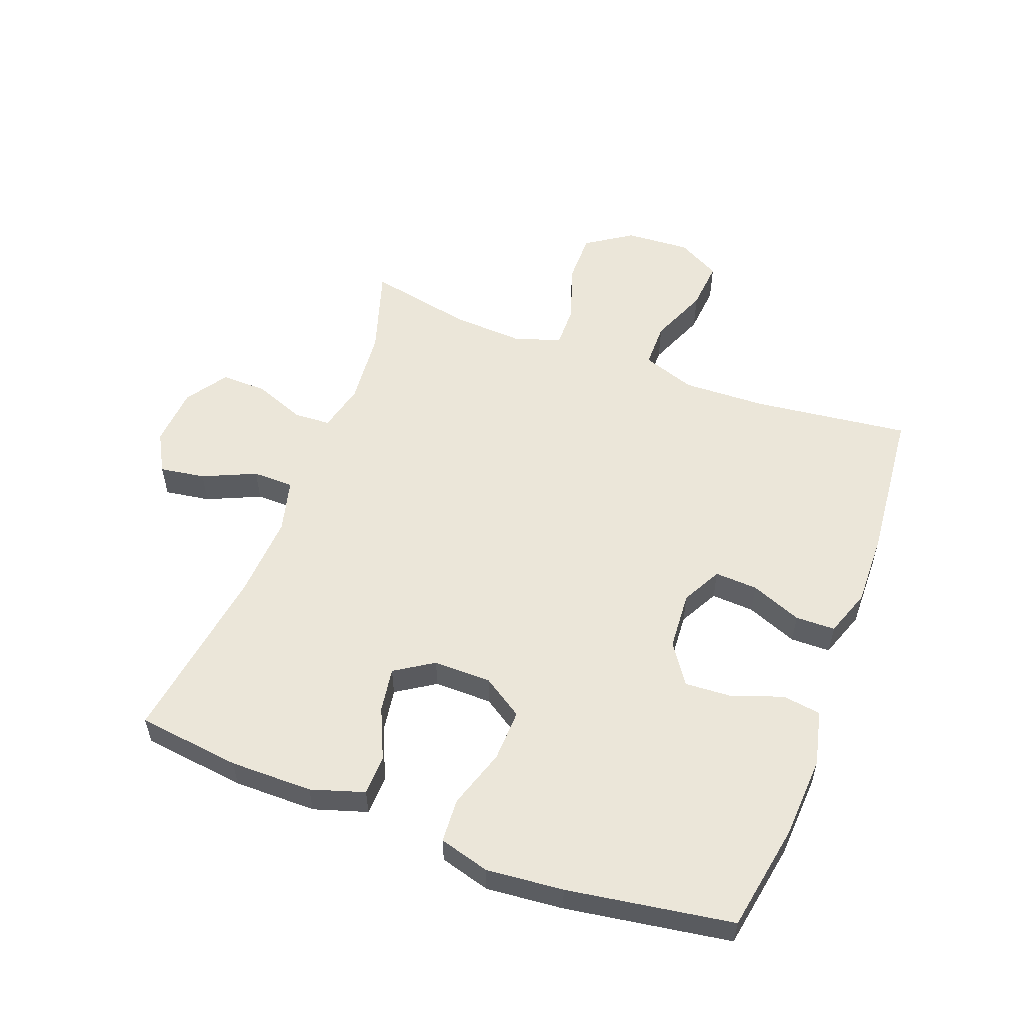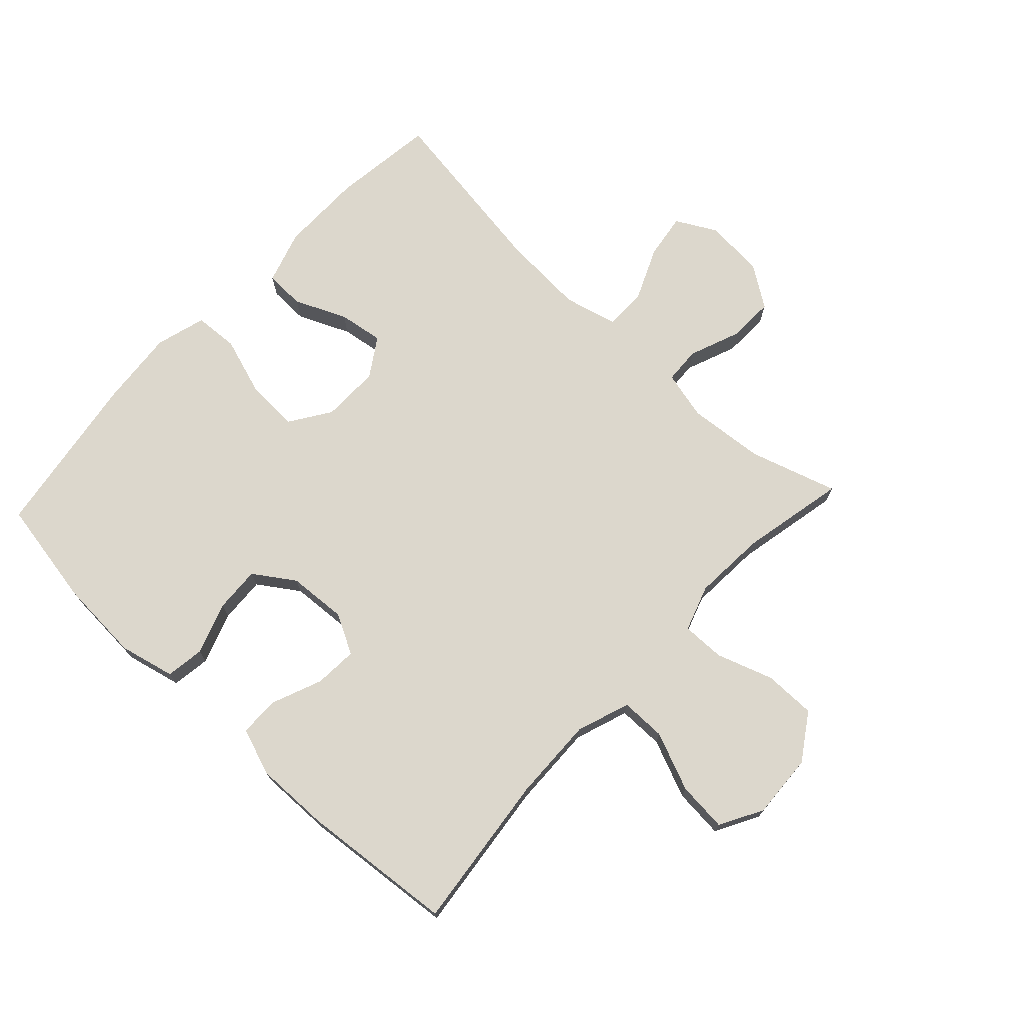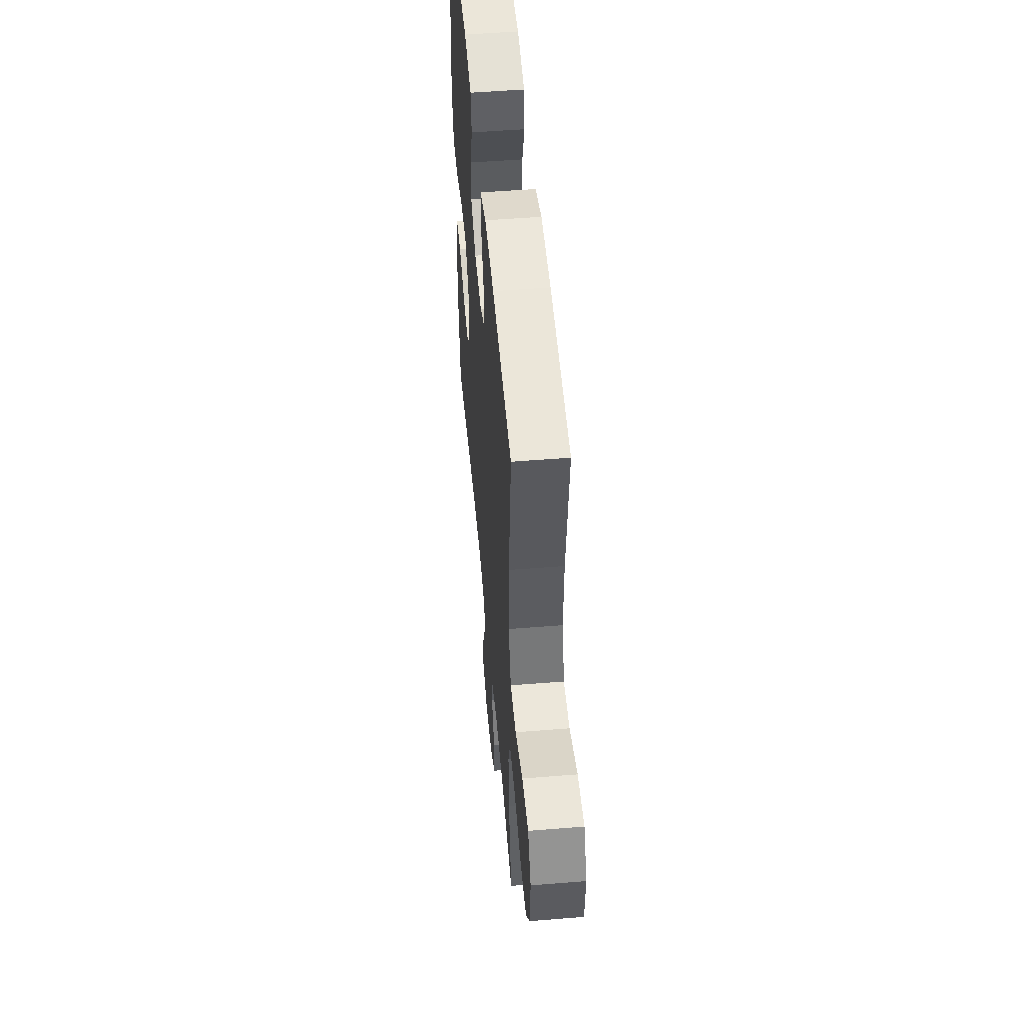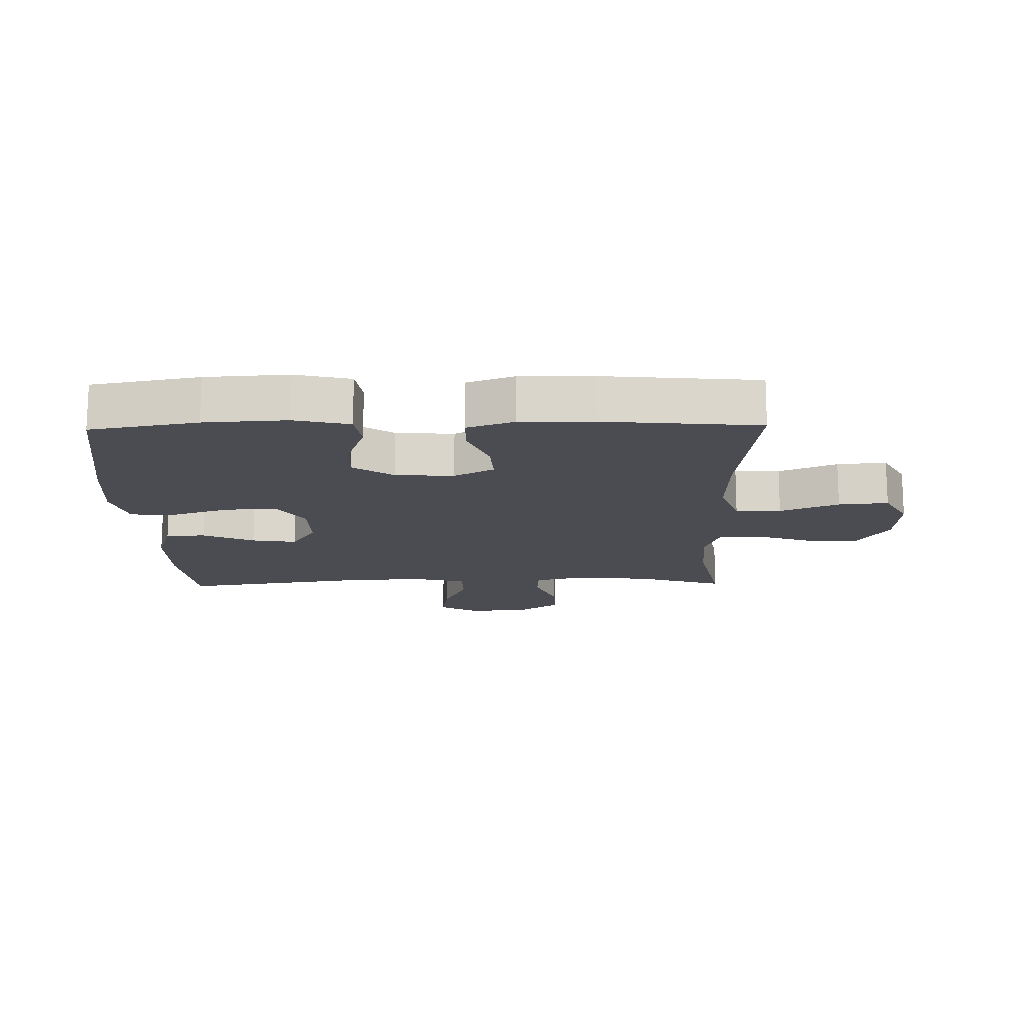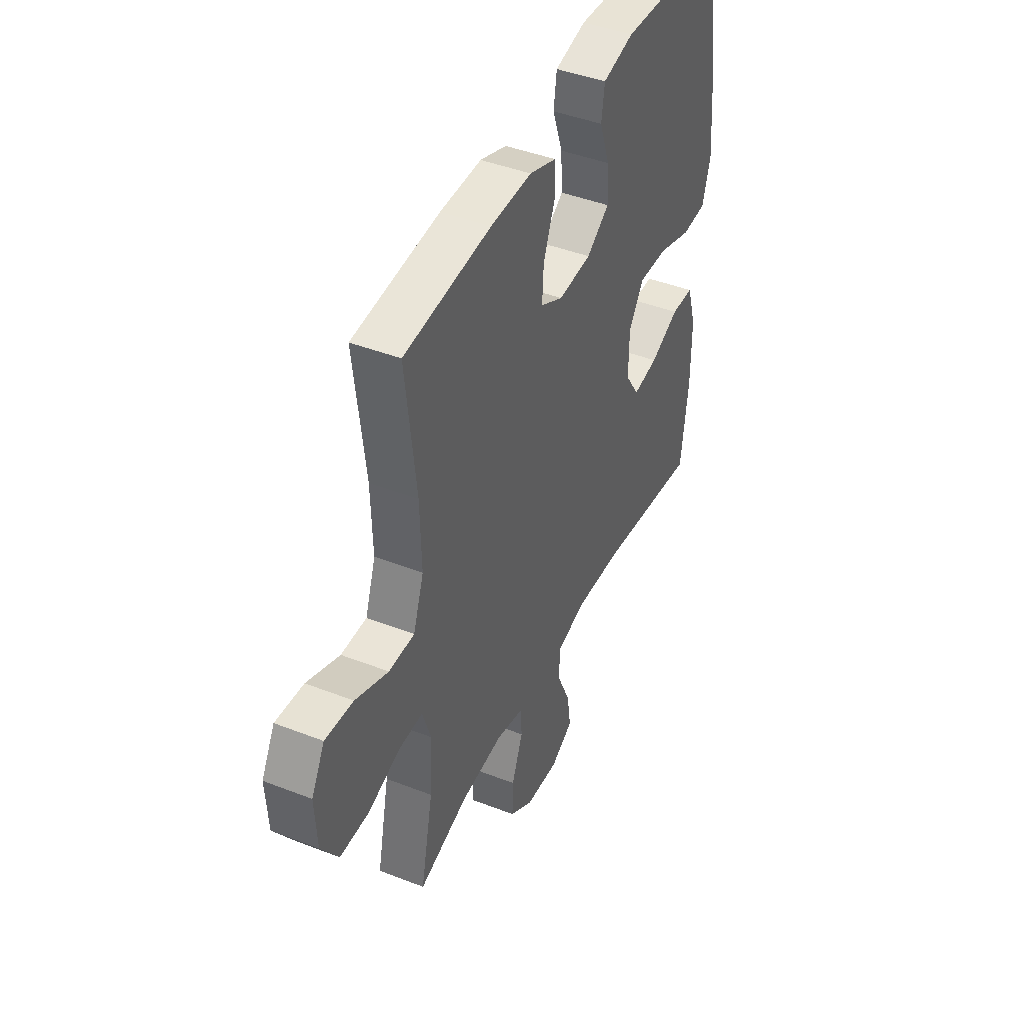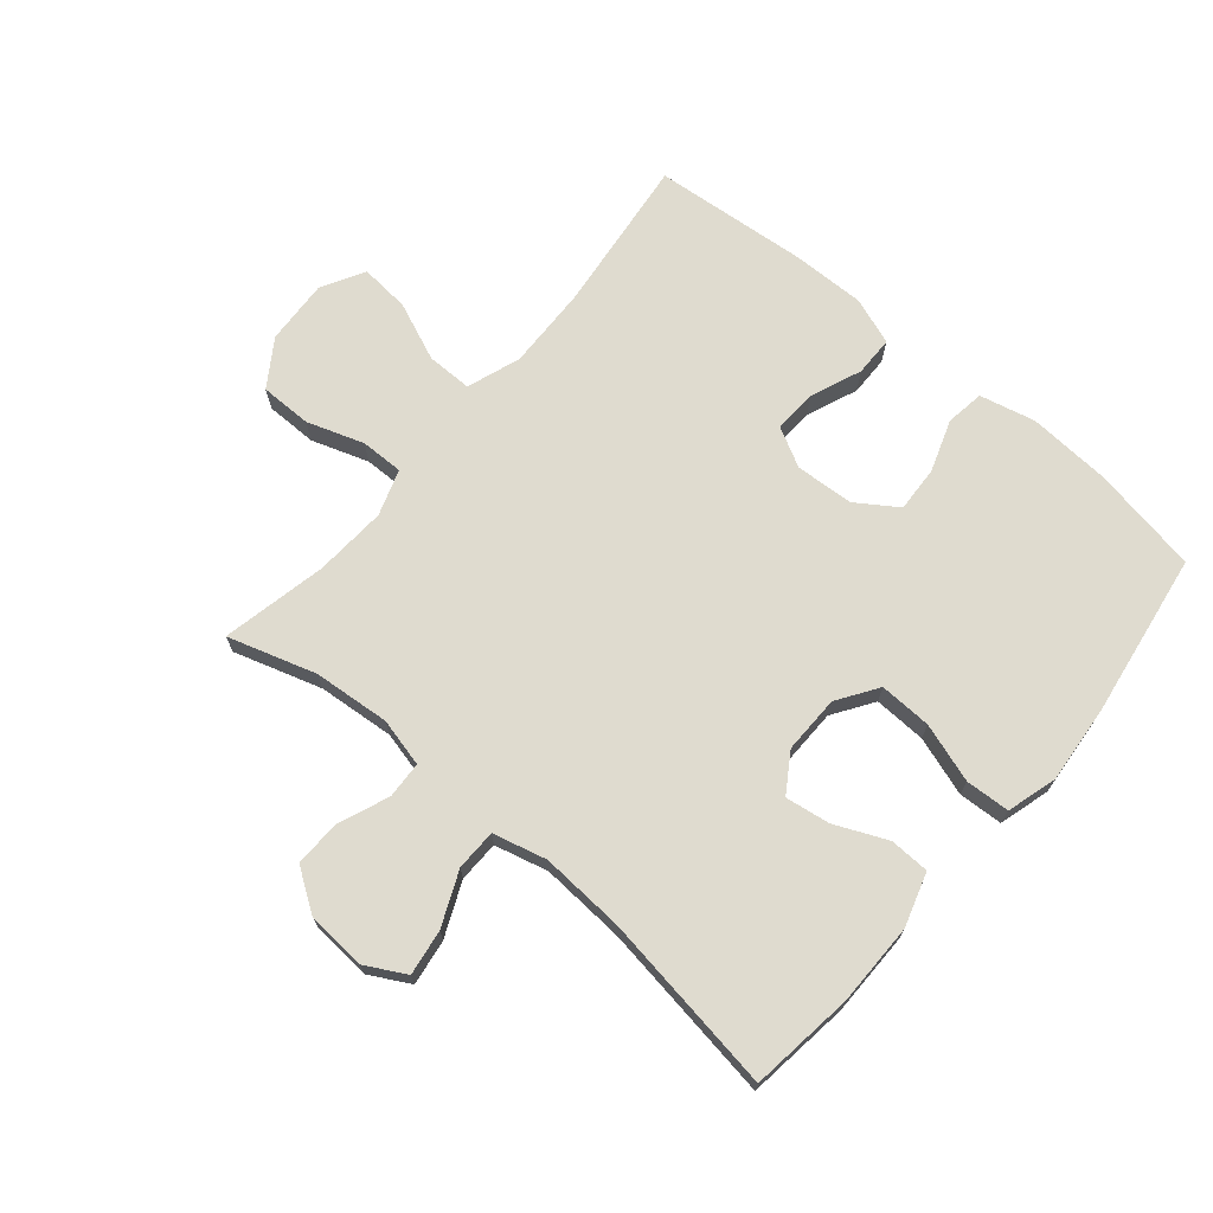
<metadata>
{"format":"obj","ext":"obj","renderer":"f3d","projection":"perspective","resolution":1024,"background":"white","views":[{"elev":55.3,"azim":-69.5,"up":"+Y"},{"elev":72.8,"azim":43.1,"up":"+Y"},{"elev":52.3,"azim":85.0,"up":"+Z"},{"elev":-15.4,"azim":1.2,"up":"+Y"},{"elev":43.6,"azim":114.7,"up":"+Z"},{"elev":70.3,"azim":-139.7,"up":"+Y"}]}
</metadata>
<code>
v 0.5 0.07 0.5
v 0.47 0.07 0.248
v 0.466 0.07 0.114
v 0.496 0.07 0.028
v 0.569 0.07 0.028
v 0.663 0.07 0.067
v 0.743 0.07 0.074
v 0.781 0.07 0.005
v 0.775 0.07 -0.099
v 0.726 0.07 -0.173
v 0.643 0.07 -0.173
v 0.552 0.07 -0.142
v 0.483 0.07 -0.141
v 0.458 0.07 -0.215
v 0.465 0.07 -0.331
v 0.5 0.07 -0.5
v 0.359 0.07 -0.456
v 0.236 0.07 -0.445
v 0.158 0.07 -0.464
v 0.155 0.07 -0.523
v 0.187 0.07 -0.605
v 0.189 0.07 -0.679
v 0.122 0.07 -0.724
v 0.026 0.07 -0.731
v -0.038 0.07 -0.696
v -0.027 0.07 -0.623
v 0.011 0.07 -0.537
v 0.01 0.07 -0.471
v -0.076 0.07 -0.449
v -0.211 0.07 -0.457
v -0.5 0.07 -0.5
v -0.521 0.07 -0.334
v -0.521 0.07 -0.201
v -0.494 0.07 -0.115
v -0.43 0.07 -0.113
v -0.347 0.07 -0.15
v -0.275 0.07 -0.161
v -0.235 0.07 -0.099
v -0.236 0.07 -0.006
v -0.279 0.07 0.059
v -0.363 0.07 0.056
v -0.458 0.07 0.025
v -0.529 0.07 0.029
v -0.552 0.07 0.11
v -0.541 0.07 0.234
v -0.5 0.07 0.5
v -0.327 0.07 0.531
v -0.194 0.07 0.539
v -0.105 0.07 0.518
v -0.096 0.07 0.456
v -0.125 0.07 0.373
v -0.129 0.07 0.299
v -0.064 0.07 0.255
v 0.03 0.07 0.249
v 0.094 0.07 0.283
v 0.09 0.07 0.352
v 0.057 0.07 0.434
v 0.058 0.07 0.498
v 0.134 0.07 0.525
v 0.252 0.07 0.523
v 0.5 0 0.5
v 0.47 0 0.248
v 0.466 0 0.114
v 0.496 0 0.028
v 0.569 0 0.028
v 0.663 0 0.067
v 0.743 0 0.074
v 0.781 0 0.005
v 0.775 0 -0.099
v 0.726 0 -0.173
v 0.643 0 -0.173
v 0.552 0 -0.142
v 0.483 0 -0.141
v 0.458 0 -0.215
v 0.465 0 -0.331
v 0.5 0 -0.5
v 0.359 0 -0.456
v 0.236 0 -0.445
v 0.158 0 -0.464
v 0.155 0 -0.523
v 0.187 0 -0.605
v 0.189 0 -0.679
v 0.122 0 -0.724
v 0.026 0 -0.731
v -0.038 0 -0.696
v -0.027 0 -0.623
v 0.011 0 -0.537
v 0.01 0 -0.471
v -0.076 0 -0.449
v -0.211 0 -0.457
v -0.5 0 -0.5
v -0.521 0 -0.334
v -0.521 0 -0.201
v -0.494 0 -0.115
v -0.43 0 -0.113
v -0.347 0 -0.15
v -0.275 0 -0.161
v -0.235 0 -0.099
v -0.236 0 -0.006
v -0.279 0 0.059
v -0.363 0 0.056
v -0.458 0 0.025
v -0.529 0 0.029
v -0.552 0 0.11
v -0.541 0 0.234
v -0.5 0 0.5
v -0.327 0 0.531
v -0.194 0 0.539
v -0.105 0 0.518
v -0.096 0 0.456
v -0.125 0 0.373
v -0.129 0 0.299
v -0.064 0 0.255
v 0.03 0 0.249
v 0.094 0 0.283
v 0.09 0 0.352
v 0.057 0 0.434
v 0.058 0 0.498
v 0.134 0 0.525
v 0.252 0 0.523
f 60 1 2
f 59 60 2
f 58 59 2
f 57 58 2
f 56 57 2
f 55 56 2 3
f 54 55 3 4
f 53 54 4
f 49 50 51
f 48 49 51
f 47 48 51
f 46 47 51
f 45 46 51
f 44 45 51
f 43 44 51
f 42 43 51
f 41 42 51
f 40 41 51 52
f 39 40 52 53
f 34 35 36
f 33 34 36
f 32 33 36
f 31 32 36
f 30 31 36
f 29 30 36 37
f 28 29 37 38
f 25 26 27
f 24 25 27
f 23 24 27
f 22 23 27
f 21 22 27
f 20 21 27
f 19 20 27 28
f 39 53 4
f 38 39 4
f 28 38 4
f 19 28 4
f 18 19 4
f 10 11 12
f 9 10 12
f 8 9 12
f 7 8 12
f 6 7 12
f 5 6 12
f 5 12 13
f 4 5 13
f 4 13 14
f 18 4 14
f 17 18 14
f 17 14 15
f 15 16 17
f 62 61 120
f 62 120 119
f 62 119 118
f 62 118 117
f 62 117 116
f 63 62 116 115
f 64 63 115 114
f 64 114 113
f 111 110 109
f 111 109 108
f 111 108 107
f 111 107 106
f 111 106 105
f 111 105 104
f 111 104 103
f 111 103 102
f 111 102 101
f 112 111 101 100
f 113 112 100 99
f 96 95 94
f 96 94 93
f 96 93 92
f 96 92 91
f 96 91 90
f 97 96 90 89
f 98 97 89 88
f 87 86 85
f 87 85 84
f 87 84 83
f 87 83 82
f 87 82 81
f 87 81 80
f 88 87 80 79
f 64 113 99
f 64 99 98
f 64 98 88
f 64 88 79
f 64 79 78
f 72 71 70
f 72 70 69
f 72 69 68
f 72 68 67
f 72 67 66
f 72 66 65
f 73 72 65
f 73 65 64
f 74 73 64
f 74 64 78
f 74 78 77
f 75 74 77
f 77 76 75
f 1 61 62 2
f 2 62 63 3
f 3 63 64 4
f 4 64 65 5
f 5 65 66 6
f 6 66 67 7
f 7 67 68 8
f 8 68 69 9
f 9 69 70 10
f 10 70 71 11
f 11 71 72 12
f 12 72 73 13
f 13 73 74 14
f 14 74 75 15
f 15 75 76 16
f 16 76 77 17
f 17 77 78 18
f 18 78 79 19
f 19 79 80 20
f 20 80 81 21
f 21 81 82 22
f 22 82 83 23
f 23 83 84 24
f 24 84 85 25
f 25 85 86 26
f 26 86 87 27
f 27 87 88 28
f 28 88 89 29
f 29 89 90 30
f 30 90 91 31
f 31 91 92 32
f 32 92 93 33
f 33 93 94 34
f 34 94 95 35
f 35 95 96 36
f 36 96 97 37
f 37 97 98 38
f 38 98 99 39
f 39 99 100 40
f 40 100 101 41
f 41 101 102 42
f 42 102 103 43
f 43 103 104 44
f 44 104 105 45
f 45 105 106 46
f 46 106 107 47
f 47 107 108 48
f 48 108 109 49
f 49 109 110 50
f 50 110 111 51
f 51 111 112 52
f 52 112 113 53
f 53 113 114 54
f 54 114 115 55
f 55 115 116 56
f 56 116 117 57
f 57 117 118 58
f 58 118 119 59
f 59 119 120 60
f 60 120 61 1

</code>
